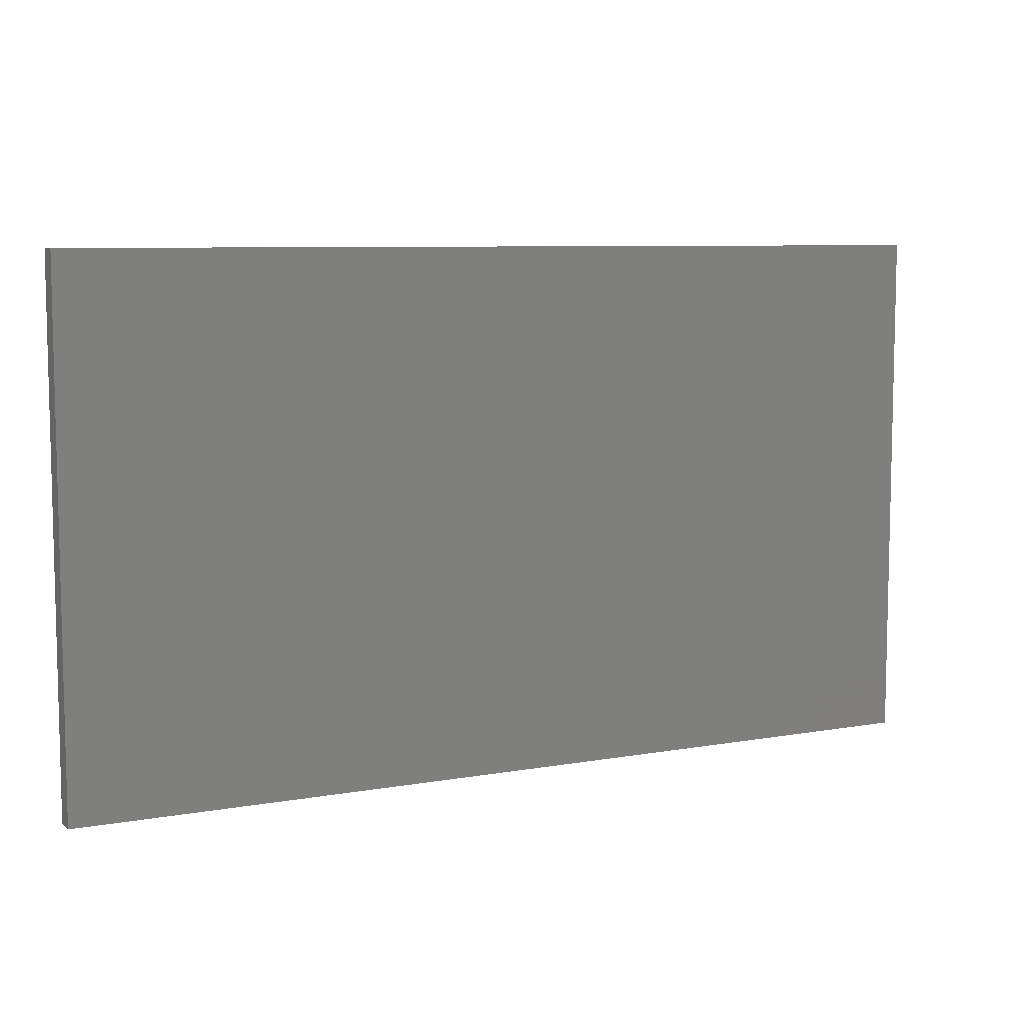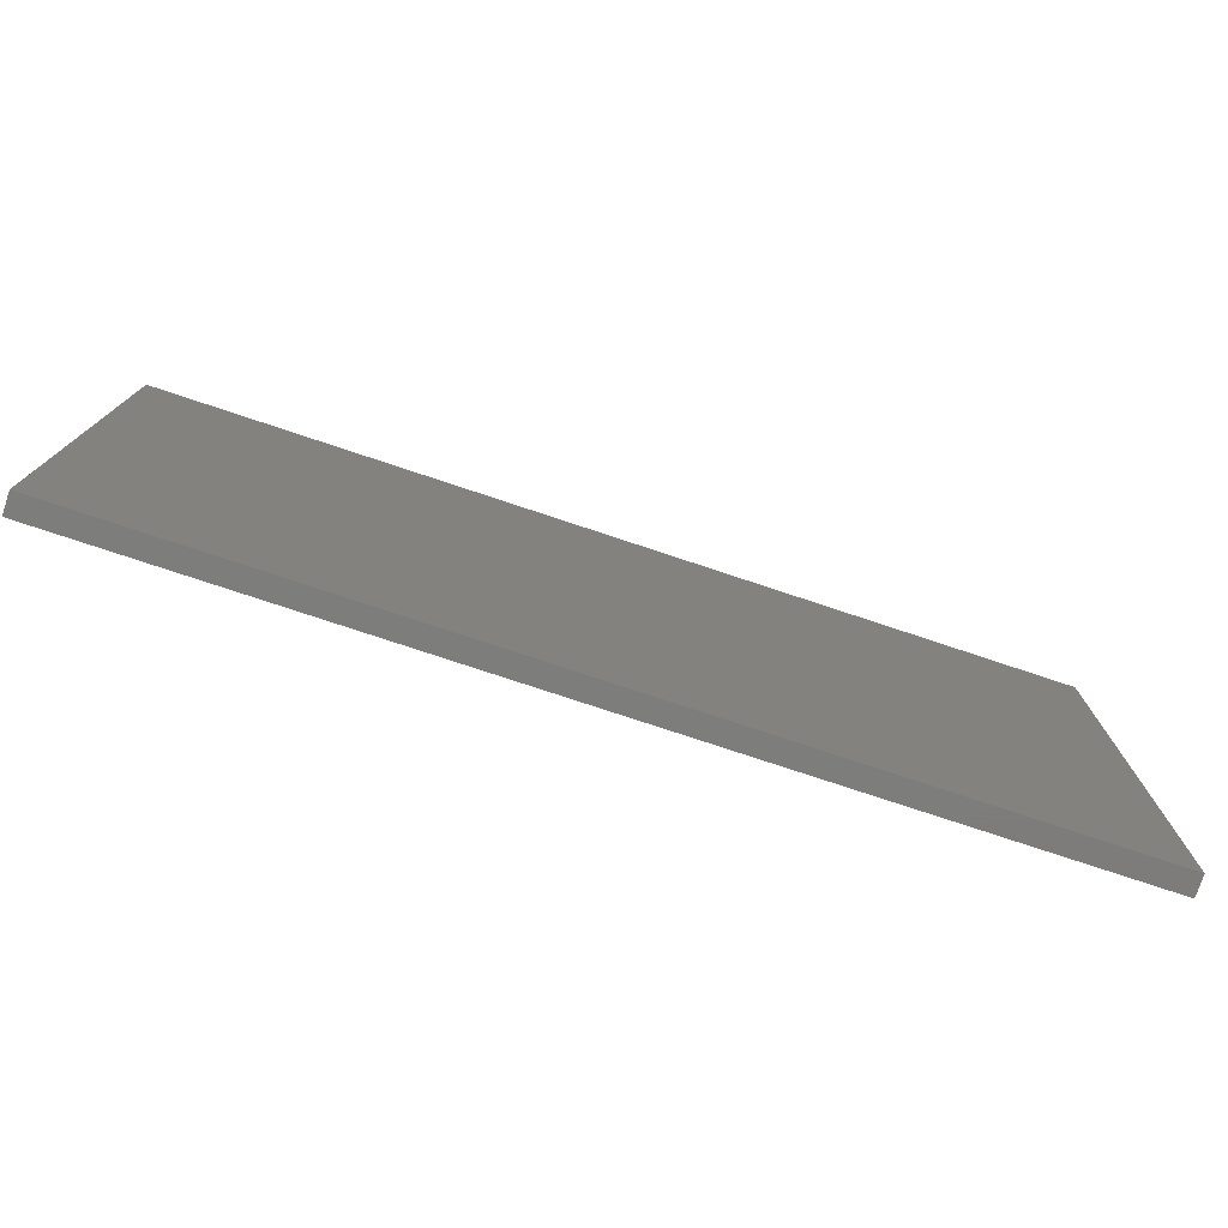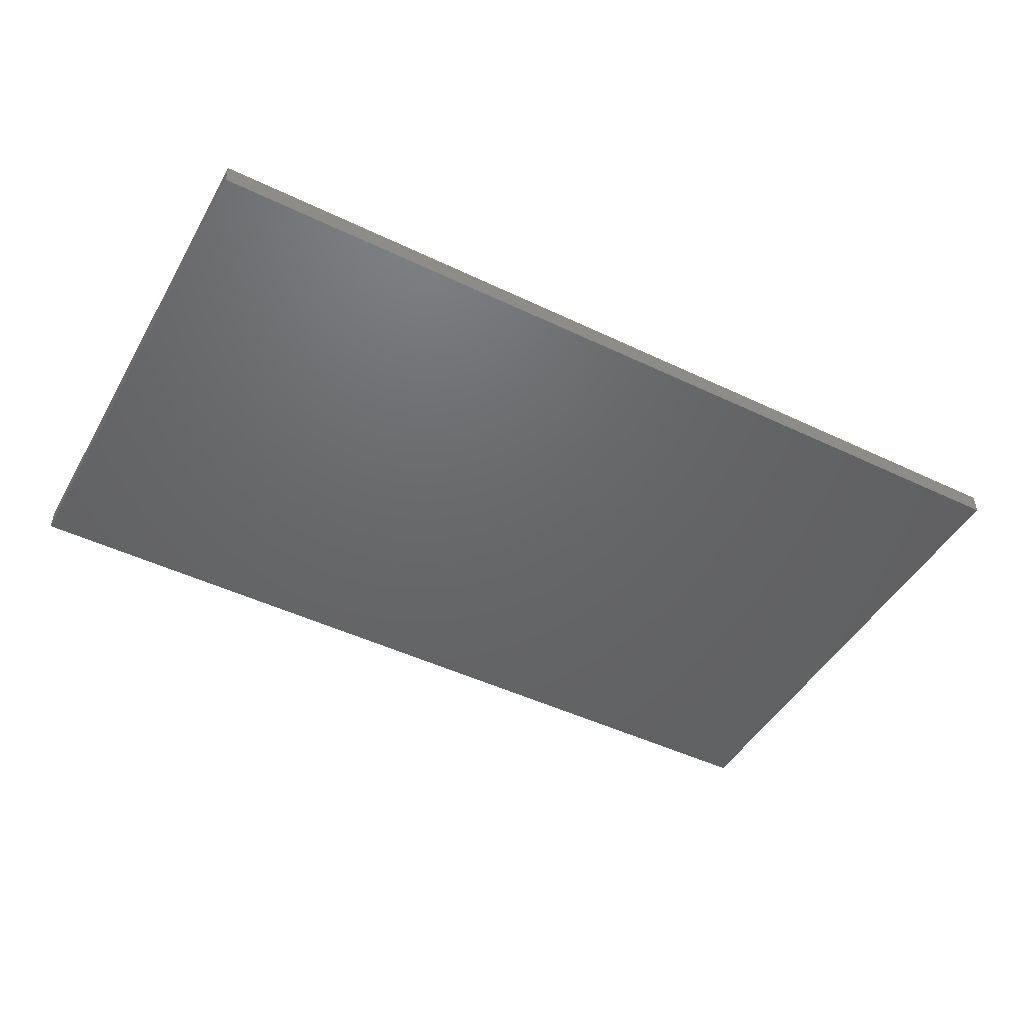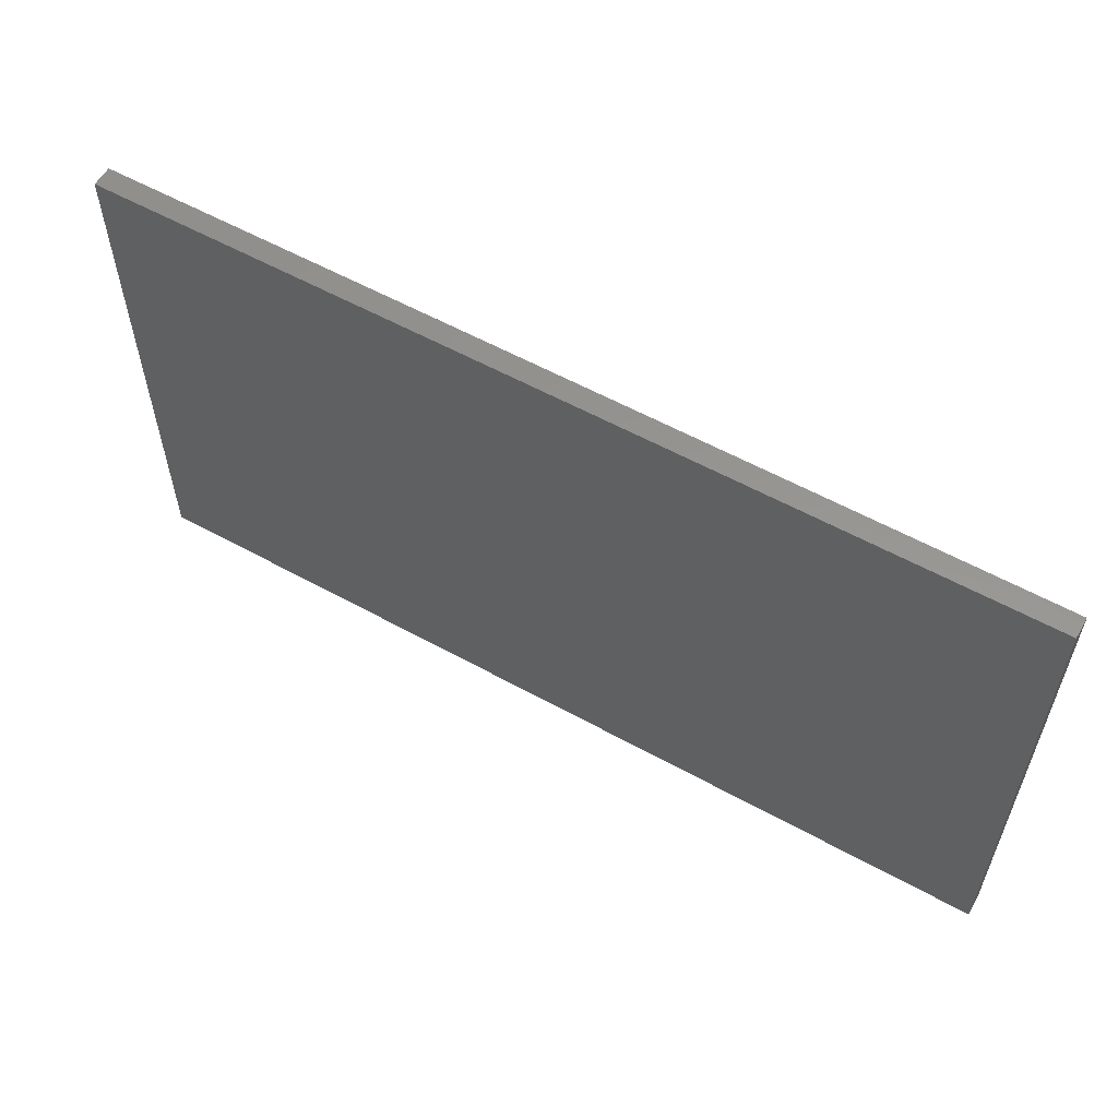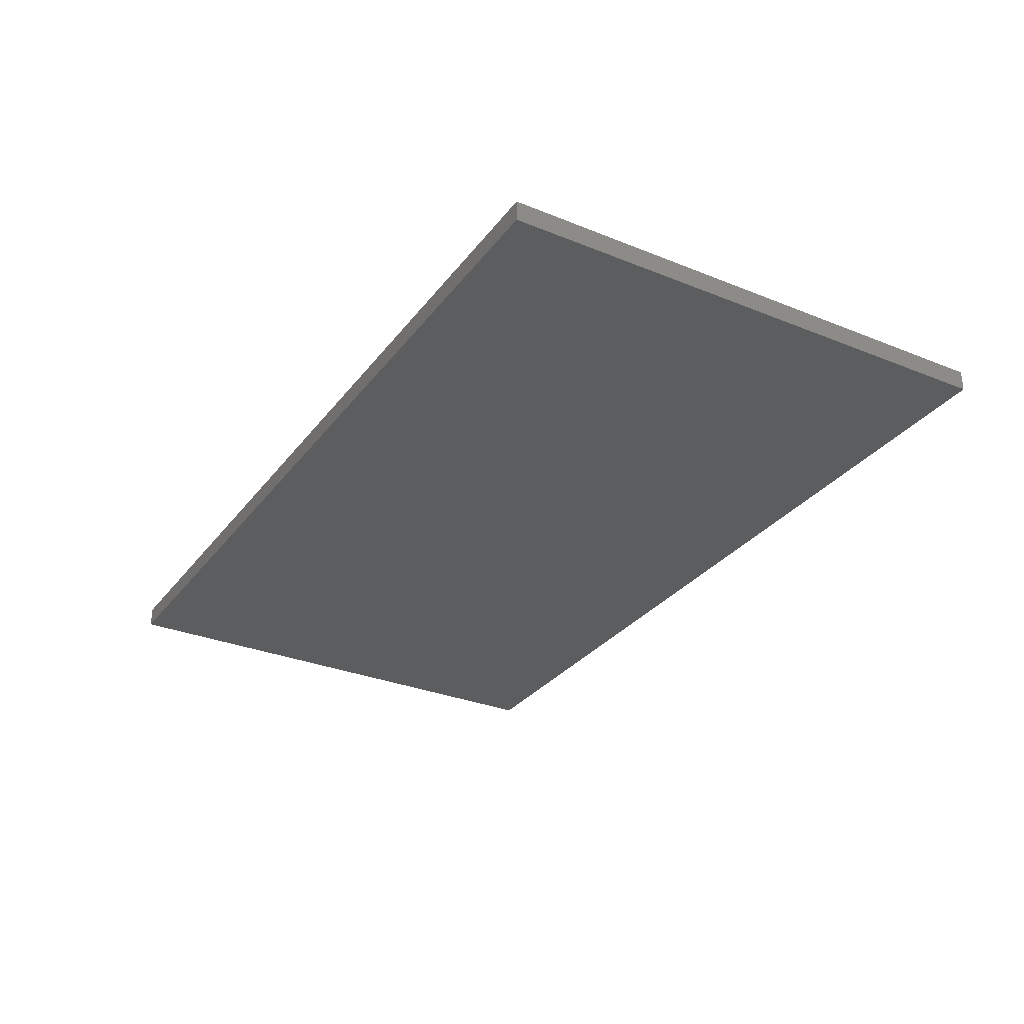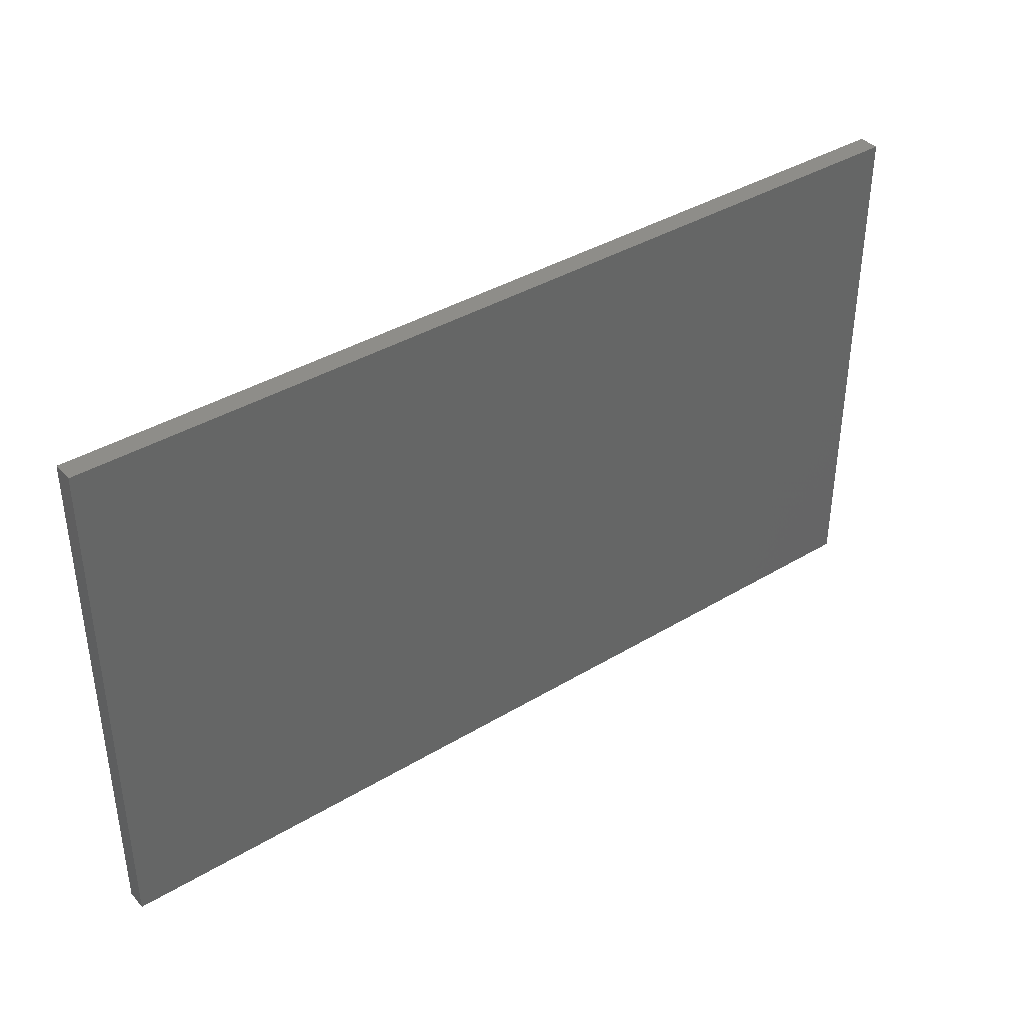
<metadata>
{"format":"stl","ext":"stl","renderer":"f3d","projection":"perspective","resolution":1024,"background":"white","views":[{"elev":7.8,"azim":153.4,"up":"+Y"},{"elev":-76.5,"azim":161.6,"up":"+Y"},{"elev":-47.0,"azim":-28.5,"up":"+Z"},{"elev":57.8,"azim":-150.2,"up":"+Y"},{"elev":-30.5,"azim":59.7,"up":"+Z"},{"elev":38.7,"azim":-37.1,"up":"+Y"}]}
</metadata>
<code>
# stl→obj: 8 verts, 12 faces
v 6.659 33.58 0
v 6.659 23.48 0
v 6.659 33.58 0.4
v 6.659 23.48 0.4
v 24.26 33.58 0
v 24.26 33.58 0.4
v 24.26 23.48 0
v 24.26 23.48 0.4
f 1 2 3
f 3 2 4
f 5 1 6
f 6 1 3
f 7 5 8
f 8 5 6
f 2 7 4
f 4 7 8
f 7 2 5
f 5 2 1
f 4 8 3
f 3 8 6

</code>
